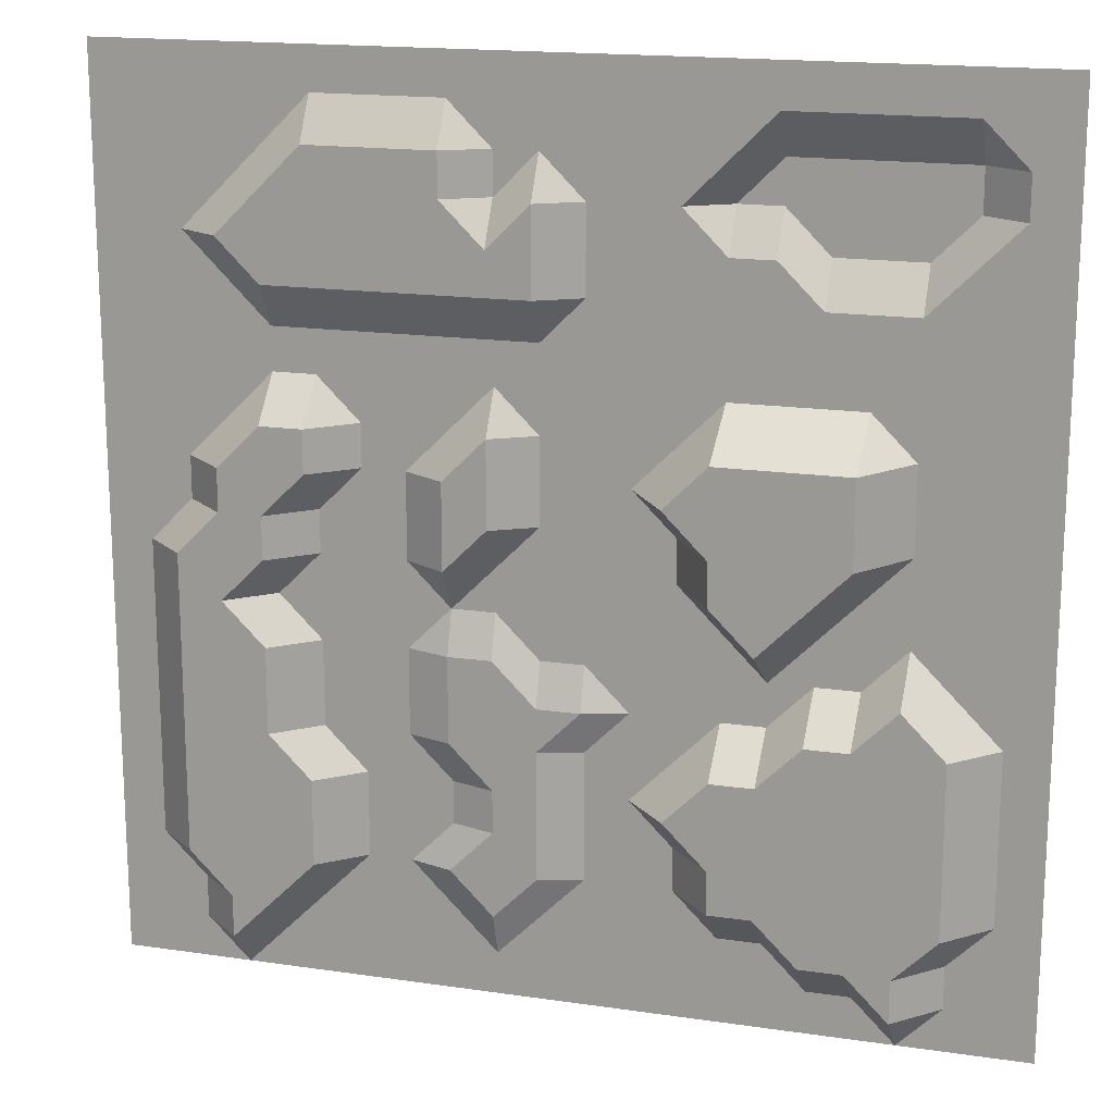
<metadata>
{"format":"obj","ext":"obj","renderer":"f3d","projection":"perspective","resolution":1024,"background":"white","views":[{"elev":16.9,"azim":-163.5,"up":"+Z"}]}
</metadata>
<code>
o Plane
v -10 0 10
v 10 0 10
v -10 0 -10
v 10 0 -10
v -9.048 0 10
v -8.095 0 10
v -7.143 0 10
v -6.19 0 10
v -5.238 0 10
v -4.286 0 10
v -3.333 0 10
v -2.381 0 10
v -1.429 0 10
v -0.4762 0 10
v 0.4762 0 10
v 1.429 0 10
v 2.381 0 10
v 3.333 0 10
v 4.286 0 10
v 5.238 0 10
v 6.19 0 10
v 7.143 0 10
v 8.095 0 10
v 9.048 0 10
v 9.048 0 -10
v 8.095 0 -10
v 7.143 0 -10
v 6.19 0 -10
v 5.238 0 -10
v 4.286 0 -10
v 3.333 0 -10
v 2.381 0 -10
v 1.429 0 -10
v 0.4762 0 -10
v -0.4762 0 -10
v -1.429 0 -10
v -2.381 0 -10
v -3.333 0 -10
v -4.286 0 -10
v -5.238 0 -10
v -6.19 0 -10
v -7.143 0 -10
v -8.095 0 -10
v -9.048 0 -10
v -10 0 -9.048
v -10 0 -8.095
v -10 0 -7.143
v -10 0 -6.19
v -10 0 -5.238
v -10 0 -4.286
v -10 0 -3.333
v -10 0 -2.381
v -10 0 -1.429
v -10 0 -0.4762
v -10 0 0.4762
v -10 0 1.429
v -10 0 2.381
v -10 0 3.333
v -10 0 4.286
v -10 0 5.238
v -10 0 6.19
v -10 0 7.143
v -10 0 8.095
v -10 0 9.048
v 10 0 9.048
v 10 0 8.095
v 10 0 7.143
v 10 0 6.19
v 10 0 5.238
v 10 0 4.286
v 10 0 3.333
v 10 0 2.381
v 10 0 1.429
v 10 0 0.4762
v 10 0 -0.4762
v 10 0 -1.429
v 10 0 -2.381
v 10 0 -3.333
v 10 0 -4.286
v 10 0 -5.238
v 10 0 -6.19
v 10 0 -7.143
v 10 0 -8.095
v 10 0 -9.048
v -9.048 0 9.048
v -9.048 0 8.095
v -9.048 0 7.143
v -9.048 0 6.19
v -9.048 0 5.238
v -9.048 0 4.286
v -9.048 0 3.333
v -9.048 0 2.381
v -9.048 0 1.429
v -9.048 0 0.4762
v -9.048 0 -0.4762
v -9.048 0 -1.429
v -9.048 0 -2.381
v -9.048 0 -3.333
v -9.048 0 -4.286
v -9.048 0 -5.238
v -9.048 0 -6.19
v -9.048 0 -7.143
v -9.048 0 -8.095
v -9.048 0 -9.048
v -8.095 0 9.048
v -8.095 -0.6084 8.095
v -8.095 -0.6084 7.143
v -8.095 0 6.19
v -8.095 0 5.238
v -8.095 0 4.286
v -8.095 0 3.333
v -8.095 0 2.381
v -8.095 0 1.429
v -8.095 0 0.4762
v -8.095 0 -0.4762
v -8.095 0 -1.429
v -8.095 0 -2.381
v -8.095 1.002 -3.333
v -8.095 1.002 -4.286
v -8.095 1.002 -5.238
v -8.095 1.002 -6.19
v -8.095 1.002 -7.143
v -8.095 0 -8.095
v -8.095 0 -9.048
v -7.143 0 9.048
v -7.143 -0.6084 8.095
v -7.143 -0.6084 7.143
v -7.143 -0.6084 6.19
v -7.143 0 5.238
v -7.143 0 4.286
v -7.143 0 3.333
v -7.143 0 2.381
v -7.143 0 1.429
v -7.143 0 0.4762
v -7.143 0 -0.4762
v -7.143 0 -1.429
v -7.143 1.002 -2.381
v -7.143 1.002 -3.333
v -7.143 1.002 -4.286
v -7.143 1.002 -5.238
v -7.143 1.002 -6.19
v -7.143 1.002 -7.143
v -7.143 1.002 -8.095
v -7.143 1.002 -9.048
v -6.19 0 9.048
v -6.19 -0.6084 8.095
v -6.19 -0.6084 7.143
v -6.19 -0.6084 6.19
v -6.19 0 5.238
v -6.19 0 4.286
v -6.19 0 3.333
v -6.19 1.358 2.381
v -6.19 1.358 1.429
v -6.19 1.358 0.4762
v -6.19 0 -0.4762
v -6.19 0 -1.429
v -6.19 0 -2.381
v -6.19 1.002 -3.333
v -6.19 1.002 -4.286
v -6.19 1.002 -5.238
v -6.19 1.002 -6.19
v -6.19 1.002 -7.143
v -6.19 1.002 -8.095
v -6.19 0 -9.048
v -5.238 0 9.048
v -5.238 -0.6084 8.095
v -5.238 -0.6084 7.143
v -5.238 -0.6084 6.19
v -5.238 0 5.238
v -5.238 0 4.286
v -5.238 0 3.333
v -5.238 1.358 2.381
v -5.238 1.358 1.429
v -5.238 1.358 0.4762
v -5.238 1.358 -0.4762
v -5.238 0 -1.429
v -5.238 0 -2.381
v -5.238 1.002 -3.333
v -5.238 1.002 -4.286
v -5.238 1.002 -5.238
v -5.238 1.002 -6.19
v -5.238 1.002 -7.143
v -5.238 1.002 -8.095
v -5.238 0 -9.048
v -4.286 0 9.048
v -4.286 -0.6084 8.095
v -4.286 -0.6084 7.143
v -4.286 0 6.19
v -4.286 0 5.238
v -4.286 0 4.286
v -4.286 0 3.333
v -4.286 1.358 2.381
v -4.286 1.358 1.429
v -4.286 1.358 0.4762
v -4.286 1.358 -0.4762
v -4.286 1.358 -1.429
v -4.286 0 -2.381
v -4.286 0 -3.333
v -4.286 1.002 -4.286
v -4.286 1.002 -5.238
v -4.286 1.002 -6.19
v -4.286 1.002 -7.143
v -4.286 0 -8.095
v -4.286 0 -9.048
v -3.333 0 9.048
v -3.333 0 8.095
v -3.333 -0.6084 7.143
v -3.333 0 6.19
v -3.333 0 5.238
v -3.333 0 4.286
v -3.333 0 3.333
v -3.333 1.358 2.381
v -3.333 1.358 1.429
v -3.333 1.358 0.4762
v -3.333 1.358 -0.4762
v -3.333 0 -1.429
v -3.333 0 -2.381
v -3.333 0 -3.333
v -3.333 1.002 -4.286
v -3.333 1.002 -5.238
v -3.333 1.002 -6.19
v -3.333 1.002 -7.143
v -3.333 0 -8.095
v -3.333 0 -9.048
v -2.381 0 9.048
v -2.381 0 8.095
v -2.381 0 7.143
v -2.381 0 6.19
v -2.381 0 5.238
v -2.381 0 4.286
v -2.381 0 3.333
v -2.381 0 2.381
v -2.381 1.358 1.429
v -2.381 0 0.4762
v -2.381 0 -0.4762
v -2.381 0 -1.429
v -2.381 0 -2.381
v -2.381 0 -3.333
v -2.381 0 -4.286
v -2.381 1.002 -5.238
v -2.381 0 -6.19
v -2.381 0 -7.143
v -2.381 0 -8.095
v -2.381 0 -9.048
v -1.429 0 9.048
v -1.429 0 8.095
v -1.429 0 7.143
v -1.429 0 6.19
v -1.429 0 5.238
v -1.429 0 4.286
v -1.429 0 3.333
v -1.429 0 2.381
v -1.429 0 1.429
v -1.429 0 0.4762
v -1.429 0 -0.4762
v -1.429 0 -1.429
v -1.429 0 -2.381
v -1.429 0 -3.333
v -1.429 0 -4.286
v -1.429 0 -5.238
v -1.429 0 -6.19
v -1.429 0 -7.143
v -1.429 0 -8.095
v -1.429 0 -9.048
v -0.4762 0 9.048
v -0.4762 0 8.095
v -0.4762 0 7.143
v -0.4762 0 6.19
v -0.4762 0 5.238
v -0.4762 0 4.286
v -0.4762 0 3.333
v -0.4762 0 2.381
v -0.4762 0 1.429
v -0.4762 0 0.4762
v -0.4762 0 -0.4762
v -0.4762 0 -1.429
v -0.4762 0 -2.381
v -0.4762 0.3055 -3.333
v -0.4762 0 -4.286
v -0.4762 0 -5.238
v -0.4762 0 -6.19
v -0.4762 0 -7.143
v -0.4762 0 -8.095
v -0.4762 0 -9.048
v 0.4762 0 9.048
v 0.4762 0 8.095
v 0.4762 0.5631 7.143
v 0.4762 0.5631 6.19
v 0.4762 0.5631 5.238
v 0.4762 0 4.286
v 0.4762 0 3.333
v 0.4762 0 2.381
v 0.4762 0 1.429
v 0.4762 0 0.4762
v 0.4762 0 -0.4762
v 0.4762 0 -1.429
v 0.4762 0 -2.381
v 0.4762 0.3055 -3.333
v 0.4762 0.3055 -4.286
v 0.4762 0.3055 -5.238
v 0.4762 0.3055 -6.19
v 0.4762 0.3055 -7.143
v 0.4762 0 -8.095
v 0.4762 0 -9.048
v 1.429 0 9.048
v 1.429 0 8.095
v 1.429 0 7.143
v 1.429 0.5631 6.19
v 1.429 0.5631 5.238
v 1.429 0 4.286
v 1.429 0 3.333
v 1.429 0.5631 2.381
v 1.429 0.5631 1.429
v 1.429 0.5631 0.4762
v 1.429 0 -0.4762
v 1.429 0 -1.429
v 1.429 0.3055 -2.381
v 1.429 0.3055 -3.333
v 1.429 0.3055 -4.286
v 1.429 0.3055 -5.238
v 1.429 0.3055 -6.19
v 1.429 0.3055 -7.143
v 1.429 0.3055 -8.095
v 1.429 0 -9.048
v 2.381 0 9.048
v 2.381 0.5631 8.095
v 2.381 0.5631 7.143
v 2.381 0.5631 6.19
v 2.381 0.5631 5.238
v 2.381 0 4.286
v 2.381 0 3.333
v 2.381 0 2.381
v 2.381 0.5631 1.429
v 2.381 0.5631 0.4762
v 2.381 0.5631 -0.4762
v 2.381 0 -1.429
v 2.381 0.3055 -2.381
v 2.381 0.3055 -3.333
v 2.381 0.3055 -4.286
v 2.381 0 -5.238
v 2.381 0 -6.19
v 2.381 0.3055 -7.143
v 2.381 0 -8.095
v 2.381 0 -9.048
v 3.333 0 9.048
v 3.333 0.5631 8.095
v 3.333 0.5631 7.143
v 3.333 0.5631 6.19
v 3.333 0.5631 5.238
v 3.333 0 4.286
v 3.333 0 3.333
v 3.333 0 2.381
v 3.333 0 1.429
v 3.333 0 0.4762
v 3.333 0 -0.4762
v 3.333 0 -1.429
v 3.333 0 -2.381
v 3.333 0 -3.333
v 3.333 0 -4.286
v 3.333 0 -5.238
v 3.333 0 -6.19
v 3.333 0 -7.143
v 3.333 0 -8.095
v 3.333 0 -9.048
v 4.286 0 9.048
v 4.286 0.5631 8.095
v 4.286 0.5631 7.143
v 4.286 0.5631 6.19
v 4.286 0.5631 5.238
v 4.286 0 4.286
v 4.286 0 3.333
v 4.286 0 2.381
v 4.286 0 1.429
v 4.286 0 0.4762
v 4.286 0 -0.4762
v 4.286 0 -1.429
v 4.286 0 -2.381
v 4.286 0 -3.333
v 4.286 0 -4.286
v 4.286 0 -5.238
v 4.286 0 -6.19
v 4.286 0 -7.143
v 4.286 0 -8.095
v 4.286 0 -9.048
v 5.238 0 9.048
v 5.238 0.5631 8.095
v 5.238 0.5631 7.143
v 5.238 0.5631 6.19
v 5.238 0.5631 5.238
v 5.238 0 4.286
v 5.238 0 3.333
v 5.238 0.8517 2.381
v 5.238 0.8517 1.429
v 5.238 0 0.4762
v 5.238 0 -0.4762
v 5.238 0 -1.429
v 5.238 0 -2.381
v 5.238 0 -3.333
v 5.238 0 -4.286
v 5.238 0.8517 -5.238
v 5.238 0.8517 -6.19
v 5.238 0.8517 -7.143
v 5.238 0 -8.095
v 5.238 0 -9.048
v 6.19 0 9.048
v 6.19 0 8.095
v 6.19 0.5631 7.143
v 6.19 0.5631 6.19
v 6.19 0.5631 5.238
v 6.19 0 4.286
v 6.19 0 3.333
v 6.19 0.8517 2.381
v 6.19 0.8517 1.429
v 6.19 0.8517 0.4762
v 6.19 0.8517 -0.4762
v 6.19 0 -1.429
v 6.19 0.8517 -2.381
v 6.19 0.8517 -3.333
v 6.19 0.8517 -4.286
v 6.19 0.8517 -5.238
v 6.19 0.8517 -6.19
v 6.19 0.8517 -7.143
v 6.19 0.8517 -8.095
v 6.19 0 -9.048
v 7.143 0 9.048
v 7.143 0 8.095
v 7.143 0 7.143
v 7.143 0.5631 6.19
v 7.143 0 5.238
v 7.143 0 4.286
v 7.143 0 3.333
v 7.143 0 2.381
v 7.143 0.8517 1.429
v 7.143 0.8517 0.4762
v 7.143 0.8517 -0.4762
v 7.143 0.8517 -1.429
v 7.143 0.8517 -2.381
v 7.143 0.8517 -3.333
v 7.143 0.8517 -4.286
v 7.143 0.8517 -5.238
v 7.143 0.8517 -6.19
v 7.143 0.8517 -7.143
v 7.143 0.8517 -8.095
v 7.143 0.8517 -9.048
v 8.095 0 9.048
v 8.095 0 8.095
v 8.095 0 7.143
v 8.095 0 6.19
v 8.095 0 5.238
v 8.095 0 4.286
v 8.095 0 3.333
v 8.095 0 2.381
v 8.095 0 1.429
v 8.095 0 0.4762
v 8.095 0.8517 -0.4762
v 8.095 0.8517 -1.429
v 8.095 0.8517 -2.381
v 8.095 0.8517 -3.333
v 8.095 0.8517 -4.286
v 8.095 0.8517 -5.238
v 8.095 0.8517 -6.19
v 8.095 0.8517 -7.143
v 8.095 0 -8.095
v 8.095 0 -9.048
v 9.048 0 9.048
v 9.048 0 8.095
v 9.048 0 7.143
v 9.048 0 6.19
v 9.048 0 5.238
v 9.048 0 4.286
v 9.048 0 3.333
v 9.048 0 2.381
v 9.048 0 1.429
v 9.048 0 0.4762
v 9.048 0 -0.4762
v 9.048 0 -1.429
v 9.048 0 -2.381
v 9.048 0 -3.333
v 9.048 0 -4.286
v 9.048 0 -5.238
v 9.048 0 -6.19
v 9.048 0 -7.143
v 9.048 0 -8.095
v 9.048 0 -9.048
f 84 25 484
f 104 3 45
f 124 44 104
f 124 42 43
f 164 42 144
f 184 41 164
f 204 40 184
f 224 39 204
f 244 38 224
f 264 37 244
f 284 36 264
f 304 35 284
f 324 34 304
f 344 33 324
f 364 32 344
f 384 31 364
f 404 30 384
f 424 29 404
f 424 27 28
f 464 27 444
f 484 26 464
f 24 445 23
f 465 446 445
f 466 447 446
f 467 448 447
f 468 449 448
f 469 450 449
f 470 451 450
f 471 452 451
f 472 453 452
f 473 454 453
f 454 475 455
f 475 456 455
f 476 457 456
f 477 458 457
f 478 459 458
f 479 460 459
f 480 461 460
f 481 462 461
f 482 463 462
f 483 464 463
f 23 425 22
f 445 426 425
f 446 427 426
f 427 448 428
f 448 429 428
f 449 430 429
f 450 431 430
f 451 432 431
f 432 453 433
f 453 434 433
f 434 455 435
f 455 436 435
f 456 437 436
f 457 438 437
f 458 439 438
f 459 440 439
f 460 441 440
f 461 442 441
f 462 443 442
f 463 444 443
f 22 405 21
f 425 406 405
f 406 427 407
f 407 428 408
f 428 409 408
f 429 410 409
f 430 411 410
f 411 432 412
f 412 433 413
f 433 414 413
f 434 415 414
f 415 436 416
f 436 417 416
f 437 418 417
f 438 419 418
f 439 420 419
f 440 421 420
f 441 422 421
f 442 423 422
f 423 444 424
f 21 385 20
f 385 406 386
f 386 407 387
f 407 388 387
f 408 389 388
f 409 390 389
f 410 391 390
f 411 392 391
f 412 393 392
f 393 414 394
f 414 395 394
f 395 416 396
f 416 397 396
f 417 398 397
f 418 399 398
f 419 400 399
f 420 401 400
f 421 402 401
f 402 423 403
f 403 424 404
f 20 365 19
f 385 366 365
f 386 367 366
f 387 368 367
f 388 369 368
f 389 370 369
f 390 371 370
f 391 372 371
f 392 373 372
f 373 394 374
f 394 375 374
f 395 376 375
f 396 377 376
f 397 378 377
f 398 379 378
f 399 380 379
f 400 381 380
f 401 382 381
f 382 403 383
f 403 384 383
f 19 345 18
f 365 346 345
f 366 347 346
f 367 348 347
f 368 349 348
f 369 350 349
f 370 351 350
f 371 352 351
f 372 353 352
f 373 354 353
f 374 355 354
f 375 356 355
f 376 357 356
f 377 358 357
f 378 359 358
f 379 360 359
f 380 361 360
f 381 362 361
f 382 363 362
f 383 364 363
f 18 325 17
f 345 326 325
f 346 327 326
f 347 328 327
f 348 329 328
f 349 330 329
f 350 331 330
f 351 332 331
f 332 353 333
f 353 334 333
f 354 335 334
f 355 336 335
f 336 357 337
f 357 338 337
f 358 339 338
f 359 340 339
f 360 341 340
f 341 362 342
f 362 343 342
f 363 344 343
f 17 305 16
f 325 306 305
f 326 307 306
f 327 308 307
f 328 309 308
f 329 310 309
f 330 311 310
f 311 332 312
f 312 333 313
f 333 314 313
f 314 335 315
f 315 336 316
f 336 317 316
f 337 318 317
f 338 319 318
f 339 320 319
f 340 321 320
f 321 342 322
f 342 323 322
f 343 324 323
f 16 285 15
f 305 286 285
f 286 307 287
f 287 308 288
f 308 289 288
f 309 290 289
f 310 291 290
f 311 292 291
f 312 293 292
f 313 294 293
f 294 315 295
f 315 296 295
f 316 297 296
f 317 298 297
f 318 299 298
f 299 320 300
f 320 301 300
f 321 302 301
f 302 323 303
f 303 324 304
f 15 265 14
f 285 266 265
f 286 267 266
f 287 268 267
f 288 269 268
f 269 290 270
f 290 271 270
f 291 272 271
f 292 273 272
f 293 274 273
f 294 275 274
f 295 276 275
f 296 277 276
f 297 278 277
f 278 299 279
f 299 280 279
f 300 281 280
f 301 282 281
f 282 303 283
f 303 284 283
f 14 245 13
f 265 246 245
f 266 247 246
f 267 248 247
f 268 249 248
f 269 250 249
f 270 251 250
f 271 252 251
f 272 253 252
f 273 254 253
f 274 255 254
f 275 256 255
f 276 257 256
f 277 258 257
f 258 279 259
f 279 260 259
f 280 261 260
f 281 262 261
f 282 263 262
f 283 264 263
f 13 225 12
f 245 226 225
f 246 227 226
f 247 228 227
f 248 229 228
f 249 230 229
f 250 231 230
f 251 232 231
f 232 253 233
f 253 234 233
f 254 235 234
f 255 236 235
f 256 237 236
f 257 238 237
f 258 239 238
f 239 260 240
f 260 241 240
f 261 242 241
f 262 243 242
f 263 244 243
f 12 205 11
f 225 206 205
f 206 227 207
f 227 208 207
f 228 209 208
f 229 210 209
f 230 211 210
f 211 232 212
f 212 233 213
f 233 214 213
f 234 215 214
f 235 216 215
f 236 217 216
f 237 218 217
f 218 239 219
f 219 240 220
f 240 221 220
f 241 222 221
f 242 223 222
f 243 224 223
f 11 185 10
f 185 206 186
f 186 207 187
f 207 188 187
f 208 189 188
f 209 190 189
f 210 191 190
f 211 192 191
f 212 193 192
f 213 194 193
f 214 195 194
f 215 196 195
f 216 197 196
f 217 198 197
f 218 199 198
f 219 200 199
f 220 201 200
f 221 202 201
f 222 203 202
f 223 204 203
f 10 165 9
f 185 166 165
f 186 167 166
f 187 168 167
f 188 169 168
f 189 170 169
f 190 171 170
f 191 172 171
f 192 173 172
f 193 174 173
f 194 175 174
f 175 196 176
f 176 197 177
f 177 198 178
f 178 199 179
f 199 180 179
f 200 181 180
f 201 182 181
f 202 183 182
f 203 184 183
f 9 145 8
f 165 146 145
f 166 147 146
f 167 148 147
f 168 149 148
f 169 150 149
f 170 151 150
f 171 152 151
f 172 153 152
f 173 154 153
f 154 175 155
f 155 176 156
f 176 157 156
f 177 158 157
f 178 159 158
f 179 160 159
f 180 161 160
f 181 162 161
f 182 163 162
f 183 164 163
f 8 125 7
f 145 126 125
f 146 127 126
f 147 128 127
f 148 129 128
f 149 130 129
f 150 131 130
f 151 132 131
f 152 133 132
f 153 134 133
f 134 155 135
f 155 136 135
f 136 157 137
f 137 158 138
f 158 139 138
f 159 140 139
f 160 141 140
f 161 142 141
f 162 143 142
f 163 144 143
f 7 105 6
f 125 106 105
f 126 107 106
f 107 128 108
f 108 129 109
f 129 110 109
f 130 111 110
f 131 112 111
f 132 113 112
f 133 114 113
f 134 115 114
f 135 116 115
f 136 117 116
f 137 118 117
f 138 119 118
f 139 120 119
f 140 121 120
f 141 122 121
f 122 143 123
f 143 124 123
f 6 85 5
f 105 86 85
f 106 87 86
f 87 108 88
f 108 89 88
f 109 90 89
f 110 91 90
f 111 92 91
f 112 93 92
f 113 94 93
f 114 95 94
f 115 96 95
f 116 97 96
f 117 98 97
f 118 99 98
f 119 100 99
f 120 101 100
f 121 102 101
f 102 123 103
f 123 104 103
f 5 64 1
f 64 86 63
f 63 87 62
f 62 88 61
f 61 89 60
f 60 90 59
f 59 91 58
f 58 92 57
f 57 93 56
f 56 94 55
f 55 95 54
f 54 96 53
f 53 97 52
f 52 98 51
f 51 99 50
f 50 100 49
f 49 101 48
f 48 102 47
f 47 103 46
f 46 104 45
f 2 465 24
f 65 466 465
f 66 467 466
f 67 468 467
f 68 469 468
f 69 470 469
f 70 471 470
f 71 472 471
f 72 473 472
f 73 474 473
f 74 475 474
f 75 476 475
f 76 477 476
f 77 478 477
f 78 479 478
f 79 480 479
f 80 481 480
f 81 482 481
f 82 483 482
f 83 484 483
f 84 4 25
f 104 44 3
f 124 43 44
f 124 144 42
f 164 41 42
f 184 40 41
f 204 39 40
f 224 38 39
f 244 37 38
f 264 36 37
f 284 35 36
f 304 34 35
f 324 33 34
f 344 32 33
f 364 31 32
f 384 30 31
f 404 29 30
f 424 28 29
f 424 444 27
f 464 26 27
f 484 25 26
f 24 465 445
f 465 466 446
f 466 467 447
f 467 468 448
f 468 469 449
f 469 470 450
f 470 471 451
f 471 472 452
f 472 473 453
f 473 474 454
f 454 474 475
f 475 476 456
f 476 477 457
f 477 478 458
f 478 479 459
f 479 480 460
f 480 481 461
f 481 482 462
f 482 483 463
f 483 484 464
f 23 445 425
f 445 446 426
f 446 447 427
f 427 447 448
f 448 449 429
f 449 450 430
f 450 451 431
f 451 452 432
f 432 452 453
f 453 454 434
f 434 454 455
f 455 456 436
f 456 457 437
f 457 458 438
f 458 459 439
f 459 460 440
f 460 461 441
f 461 462 442
f 462 463 443
f 463 464 444
f 22 425 405
f 425 426 406
f 406 426 427
f 407 427 428
f 428 429 409
f 429 430 410
f 430 431 411
f 411 431 432
f 412 432 433
f 433 434 414
f 434 435 415
f 415 435 436
f 436 437 417
f 437 438 418
f 438 439 419
f 439 440 420
f 440 441 421
f 441 442 422
f 442 443 423
f 423 443 444
f 21 405 385
f 385 405 406
f 386 406 407
f 407 408 388
f 408 409 389
f 409 410 390
f 410 411 391
f 411 412 392
f 412 413 393
f 393 413 414
f 414 415 395
f 395 415 416
f 416 417 397
f 417 418 398
f 418 419 399
f 419 420 400
f 420 421 401
f 421 422 402
f 402 422 423
f 403 423 424
f 20 385 365
f 385 386 366
f 386 387 367
f 387 388 368
f 388 389 369
f 389 390 370
f 390 391 371
f 391 392 372
f 392 393 373
f 373 393 394
f 394 395 375
f 395 396 376
f 396 397 377
f 397 398 378
f 398 399 379
f 399 400 380
f 400 401 381
f 401 402 382
f 382 402 403
f 403 404 384
f 19 365 345
f 365 366 346
f 366 367 347
f 367 368 348
f 368 369 349
f 369 370 350
f 370 371 351
f 371 372 352
f 372 373 353
f 373 374 354
f 374 375 355
f 375 376 356
f 376 377 357
f 377 378 358
f 378 379 359
f 379 380 360
f 380 381 361
f 381 382 362
f 382 383 363
f 383 384 364
f 18 345 325
f 345 346 326
f 346 347 327
f 347 348 328
f 348 349 329
f 349 350 330
f 350 351 331
f 351 352 332
f 332 352 353
f 353 354 334
f 354 355 335
f 355 356 336
f 336 356 357
f 357 358 338
f 358 359 339
f 359 360 340
f 360 361 341
f 341 361 362
f 362 363 343
f 363 364 344
f 17 325 305
f 325 326 306
f 326 327 307
f 327 328 308
f 328 329 309
f 329 330 310
f 330 331 311
f 311 331 332
f 312 332 333
f 333 334 314
f 314 334 335
f 315 335 336
f 336 337 317
f 337 338 318
f 338 339 319
f 339 340 320
f 340 341 321
f 321 341 342
f 342 343 323
f 343 344 324
f 16 305 285
f 305 306 286
f 286 306 307
f 287 307 308
f 308 309 289
f 309 310 290
f 310 311 291
f 311 312 292
f 312 313 293
f 313 314 294
f 294 314 315
f 315 316 296
f 316 317 297
f 317 318 298
f 318 319 299
f 299 319 320
f 320 321 301
f 321 322 302
f 302 322 323
f 303 323 324
f 15 285 265
f 285 286 266
f 286 287 267
f 287 288 268
f 288 289 269
f 269 289 290
f 290 291 271
f 291 292 272
f 292 293 273
f 293 294 274
f 294 295 275
f 295 296 276
f 296 297 277
f 297 298 278
f 278 298 299
f 299 300 280
f 300 301 281
f 301 302 282
f 282 302 303
f 303 304 284
f 14 265 245
f 265 266 246
f 266 267 247
f 267 268 248
f 268 269 249
f 269 270 250
f 270 271 251
f 271 272 252
f 272 273 253
f 273 274 254
f 274 275 255
f 275 276 256
f 276 277 257
f 277 278 258
f 258 278 279
f 279 280 260
f 280 281 261
f 281 282 262
f 282 283 263
f 283 284 264
f 13 245 225
f 245 246 226
f 246 247 227
f 247 248 228
f 248 249 229
f 249 250 230
f 250 251 231
f 251 252 232
f 232 252 253
f 253 254 234
f 254 255 235
f 255 256 236
f 256 257 237
f 257 258 238
f 258 259 239
f 239 259 260
f 260 261 241
f 261 262 242
f 262 263 243
f 263 264 244
f 12 225 205
f 225 226 206
f 206 226 227
f 227 228 208
f 228 229 209
f 229 230 210
f 230 231 211
f 211 231 232
f 212 232 233
f 233 234 214
f 234 235 215
f 235 236 216
f 236 237 217
f 237 238 218
f 218 238 239
f 219 239 240
f 240 241 221
f 241 242 222
f 242 243 223
f 243 244 224
f 11 205 185
f 185 205 206
f 186 206 207
f 207 208 188
f 208 209 189
f 209 210 190
f 210 211 191
f 211 212 192
f 212 213 193
f 213 214 194
f 214 215 195
f 215 216 196
f 216 217 197
f 217 218 198
f 218 219 199
f 219 220 200
f 220 221 201
f 221 222 202
f 222 223 203
f 223 224 204
f 10 185 165
f 185 186 166
f 186 187 167
f 187 188 168
f 188 189 169
f 189 190 170
f 190 191 171
f 191 192 172
f 192 193 173
f 193 194 174
f 194 195 175
f 175 195 196
f 176 196 197
f 177 197 198
f 178 198 199
f 199 200 180
f 200 201 181
f 201 202 182
f 202 203 183
f 203 204 184
f 9 165 145
f 165 166 146
f 166 167 147
f 167 168 148
f 168 169 149
f 169 170 150
f 170 171 151
f 171 172 152
f 172 173 153
f 173 174 154
f 154 174 175
f 155 175 176
f 176 177 157
f 177 178 158
f 178 179 159
f 179 180 160
f 180 181 161
f 181 182 162
f 182 183 163
f 183 184 164
f 8 145 125
f 145 146 126
f 146 147 127
f 147 148 128
f 148 149 129
f 149 150 130
f 150 151 131
f 151 152 132
f 152 153 133
f 153 154 134
f 134 154 155
f 155 156 136
f 136 156 157
f 137 157 158
f 158 159 139
f 159 160 140
f 160 161 141
f 161 162 142
f 162 163 143
f 163 164 144
f 7 125 105
f 125 126 106
f 126 127 107
f 107 127 128
f 108 128 129
f 129 130 110
f 130 131 111
f 131 132 112
f 132 133 113
f 133 134 114
f 134 135 115
f 135 136 116
f 136 137 117
f 137 138 118
f 138 139 119
f 139 140 120
f 140 141 121
f 141 142 122
f 122 142 143
f 143 144 124
f 6 105 85
f 105 106 86
f 106 107 87
f 87 107 108
f 108 109 89
f 109 110 90
f 110 111 91
f 111 112 92
f 112 113 93
f 113 114 94
f 114 115 95
f 115 116 96
f 116 117 97
f 117 118 98
f 118 119 99
f 119 120 100
f 120 121 101
f 121 122 102
f 102 122 123
f 123 124 104
f 5 85 64
f 64 85 86
f 63 86 87
f 62 87 88
f 61 88 89
f 60 89 90
f 59 90 91
f 58 91 92
f 57 92 93
f 56 93 94
f 55 94 95
f 54 95 96
f 53 96 97
f 52 97 98
f 51 98 99
f 50 99 100
f 49 100 101
f 48 101 102
f 47 102 103
f 46 103 104
f 2 65 465
f 65 66 466
f 66 67 467
f 67 68 468
f 68 69 469
f 69 70 470
f 70 71 471
f 71 72 472
f 72 73 473
f 73 74 474
f 74 75 475
f 75 76 476
f 76 77 477
f 77 78 478
f 78 79 479
f 79 80 480
f 80 81 481
f 81 82 482
f 82 83 483
f 83 84 484

</code>
